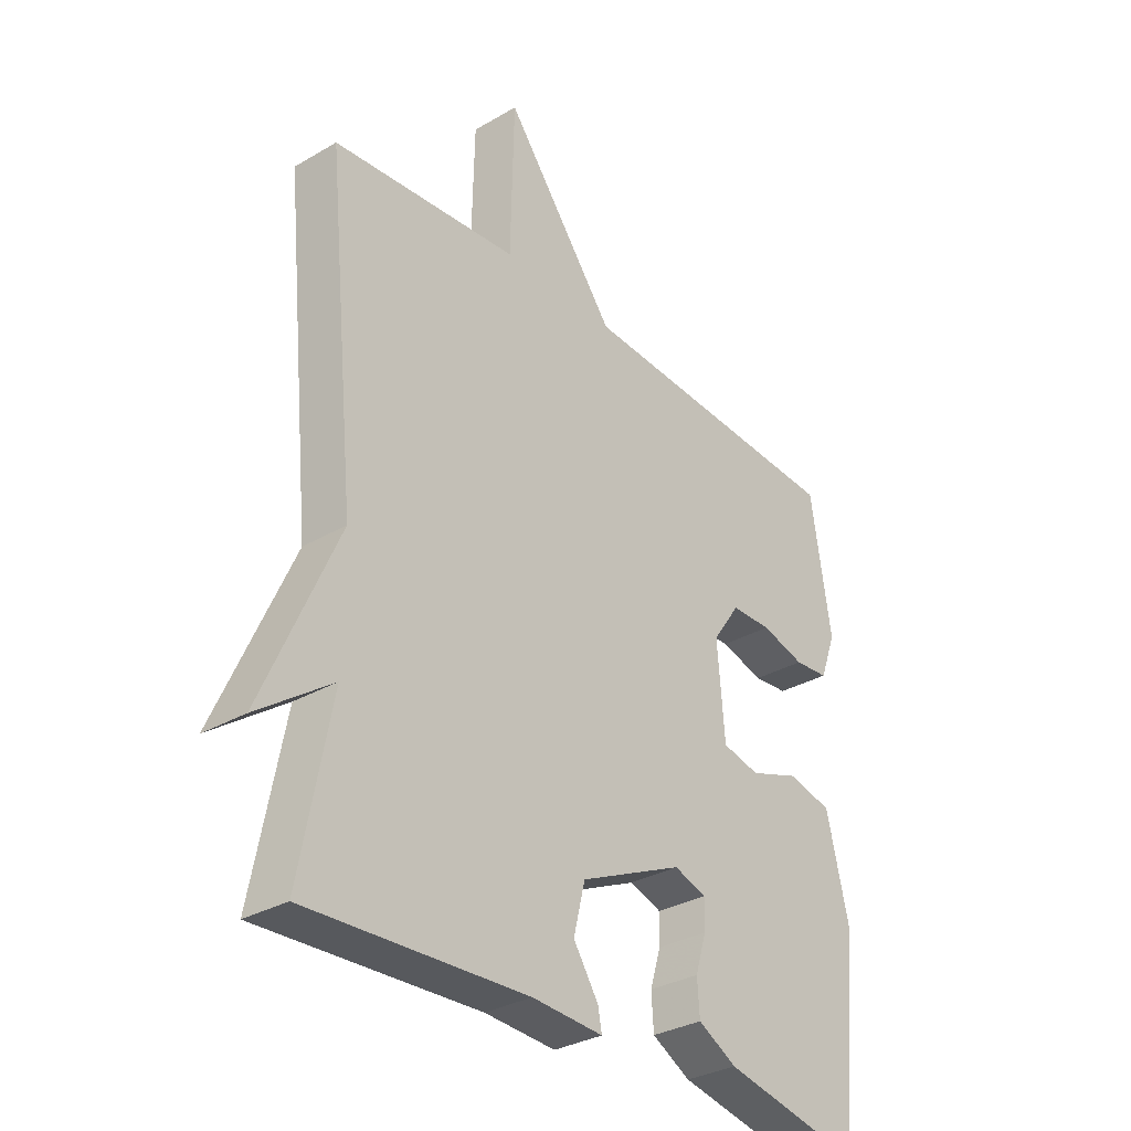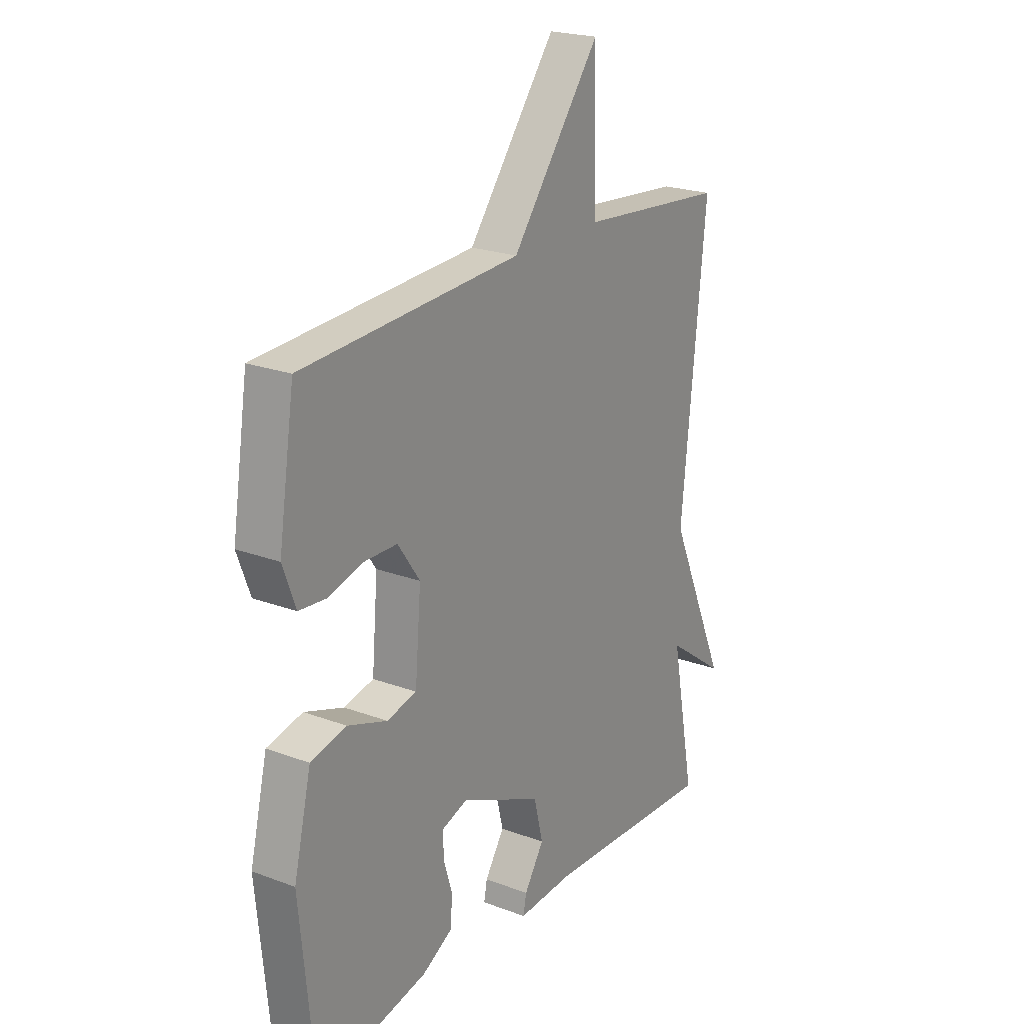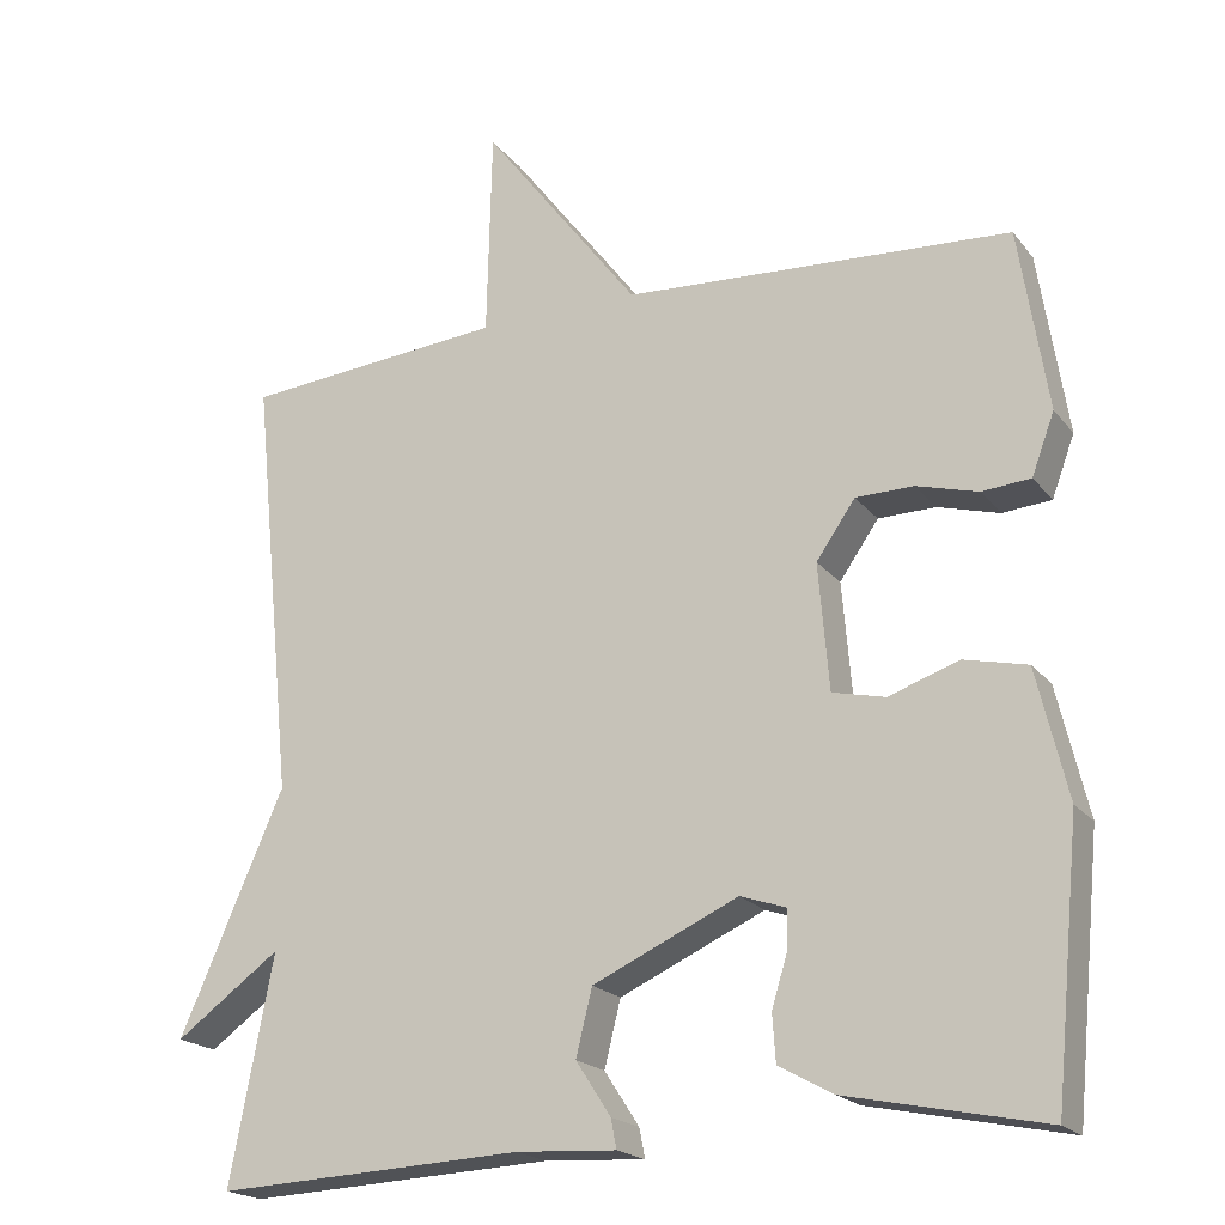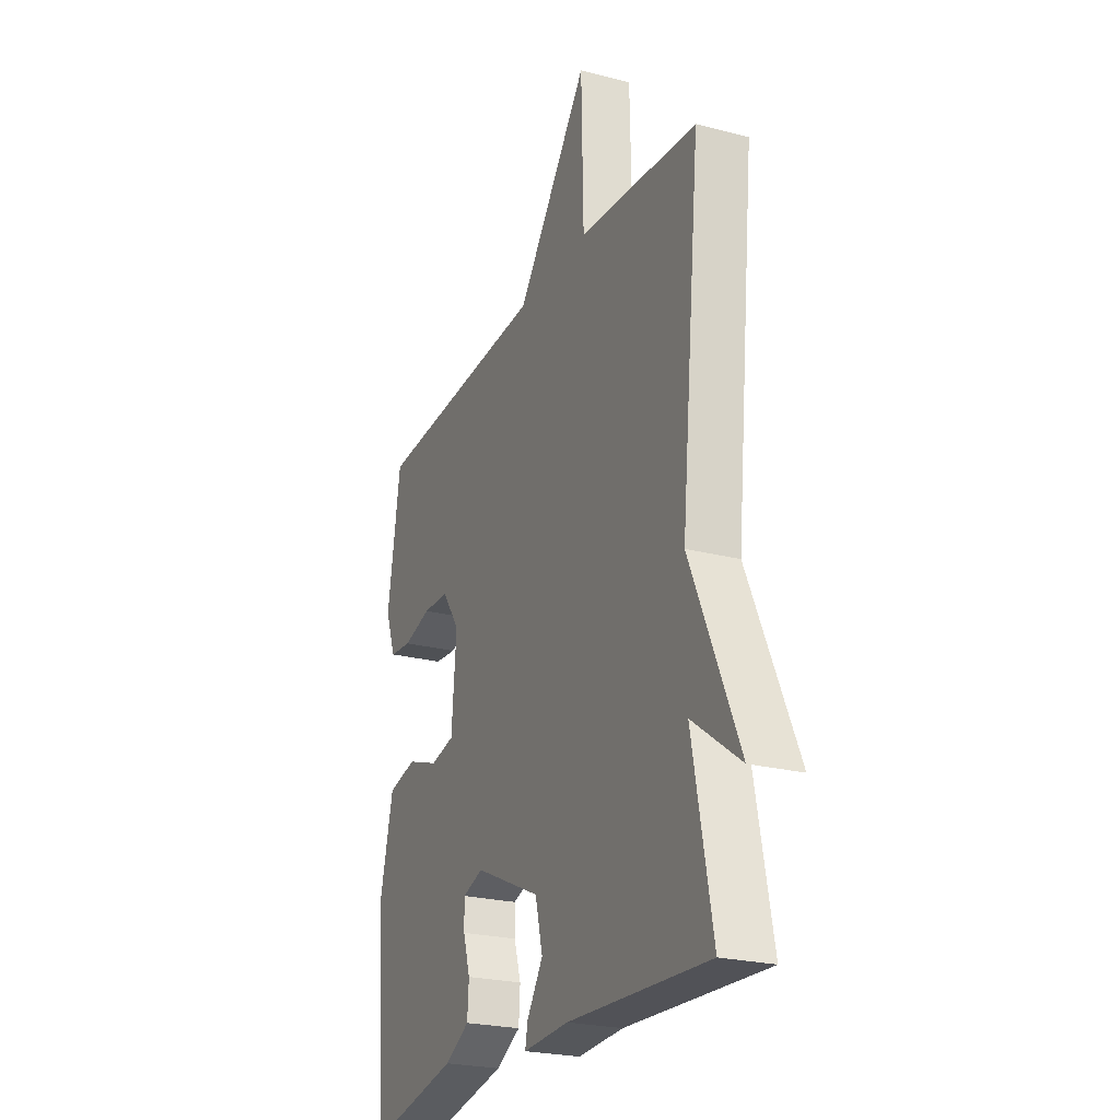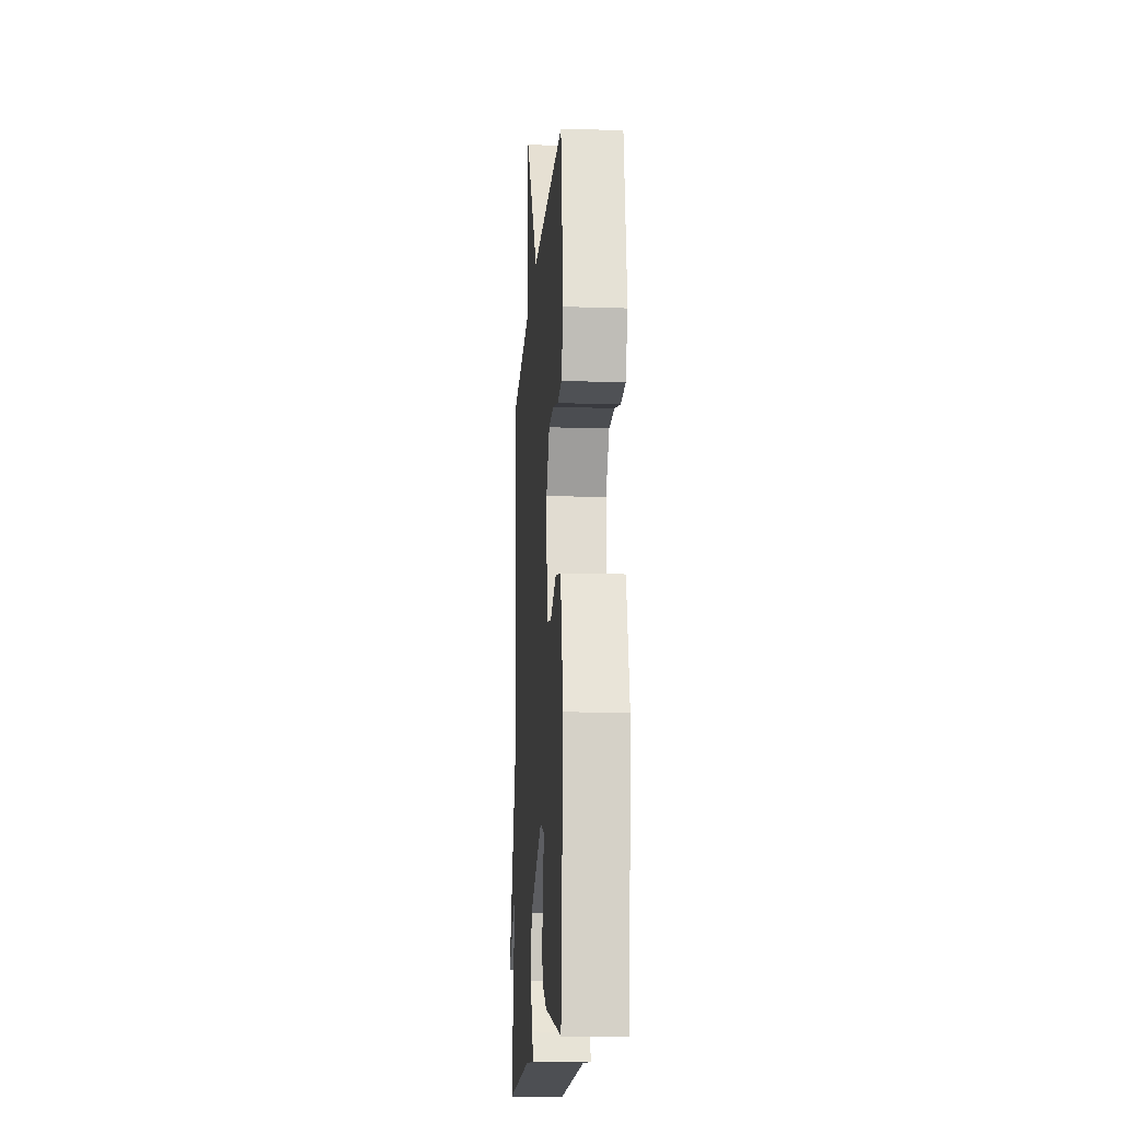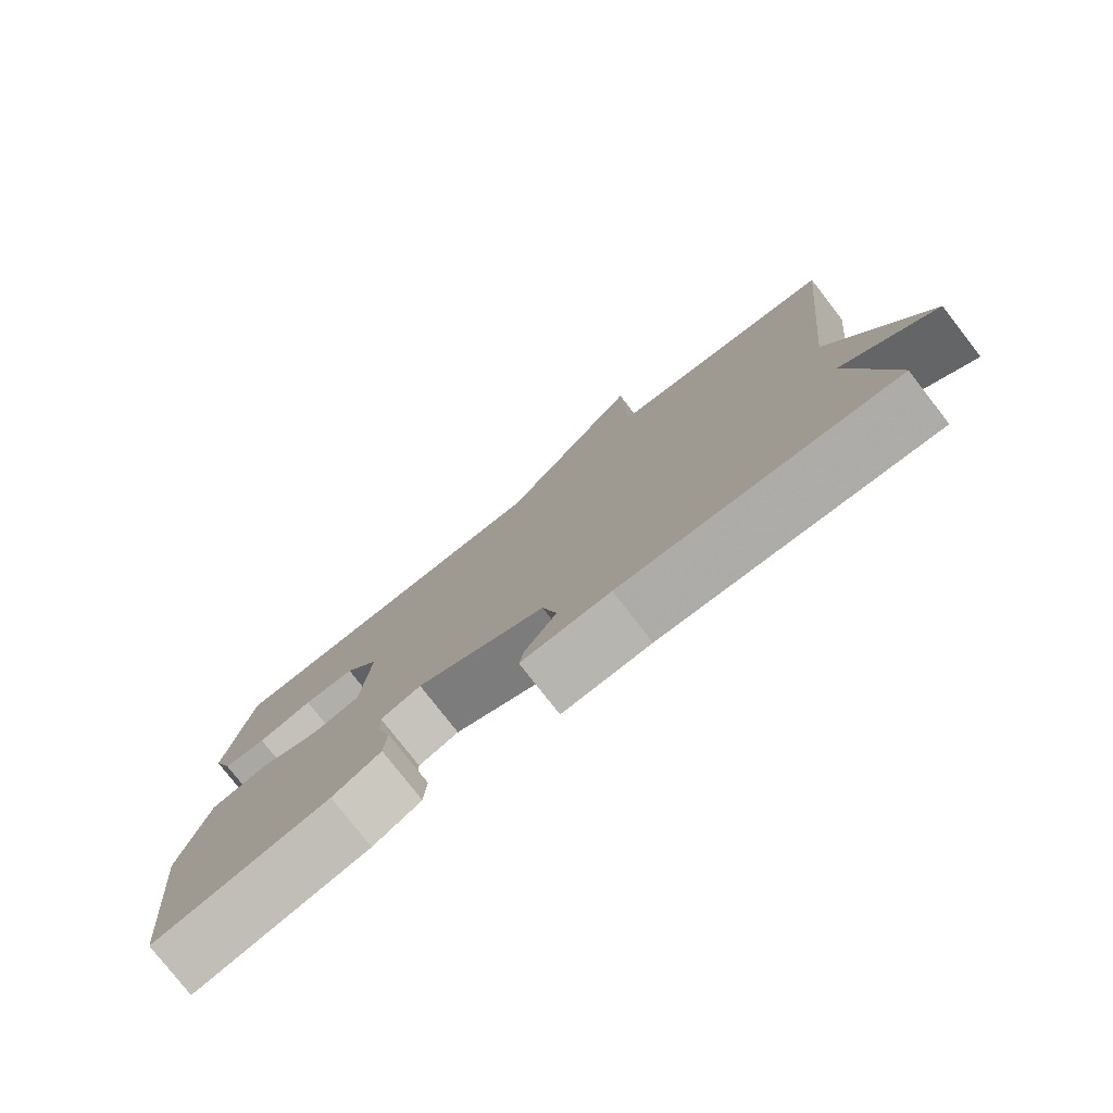
<metadata>
{"format":"obj","ext":"obj","renderer":"f3d","projection":"perspective","resolution":1024,"background":"white","views":[{"elev":-31.9,"azim":-50.6,"up":"+Z"},{"elev":22.1,"azim":123.1,"up":"+Z"},{"elev":-19.9,"azim":26.7,"up":"+Z"},{"elev":-23.9,"azim":-113.5,"up":"+Z"},{"elev":-15.2,"azim":86.1,"up":"+Z"},{"elev":-78.6,"azim":-142.1,"up":"+Z"}]}
</metadata>
<code>
v 0.5 0.07 0.5
v 0.535 0.07 0.275
v 0.507 0.07 0.2
v 0.447 0.07 0.195
v 0.371 0.07 0.216
v 0.3 0.07 0.215
v 0.252 0.07 0.146
v 0.265 0.07 -0.009
v 0.33 0.07 -0.024
v 0.416 0.07 0.006
v 0.494 0.07 -0.012
v 0.532 0.07 -0.171
v 0.5 0.07 -0.5
v 0.258 0.07 -0.45
v 0.191 0.07 -0.413
v 0.187 0.07 -0.355
v 0.206 0.07 -0.293
v 0.207 0.07 -0.244
v 0.151 0.07 -0.225
v -0.028 0.07 -0.306
v -0.048 0.07 -0.387
v -0.005 0.07 -0.453
v 0.002 0.07 -0.489
v -0.121 0.07 -0.482
v -0.5 0.07 -0.5
v -0.447 0.07 -0.224
v -0.576 0.07 -0.317
v -0.447 0.07 -0.024
v -0.5 0.07 0.5
v -0.177 0.07 0.528
v -0.171 0.07 0.784
v 0.023 0.07 0.528
v 0.5 0 0.5
v 0.535 0 0.275
v 0.507 0 0.2
v 0.447 0 0.195
v 0.371 0 0.216
v 0.3 0 0.215
v 0.252 0 0.146
v 0.265 0 -0.009
v 0.33 0 -0.024
v 0.416 0 0.006
v 0.494 0 -0.012
v 0.532 0 -0.171
v 0.5 0 -0.5
v 0.258 0 -0.45
v 0.191 0 -0.413
v 0.187 0 -0.355
v 0.206 0 -0.293
v 0.207 0 -0.244
v 0.151 0 -0.225
v -0.028 0 -0.306
v -0.048 0 -0.387
v -0.005 0 -0.453
v 0.002 0 -0.489
v -0.121 0 -0.482
v -0.5 0 -0.5
v -0.447 0 -0.224
v -0.576 0 -0.317
v -0.447 0 -0.024
v -0.5 0 0.5
v -0.177 0 0.528
v -0.171 0 0.784
v 0.023 0 0.528
f 30 31 32
f 30 32 1
f 29 30 1
f 28 29 1
f 26 27 28 1
f 24 25 26
f 23 24 26
f 22 23 26
f 21 22 26
f 20 21 26
f 19 20 26
f 15 16 17
f 14 15 17
f 13 14 17
f 12 13 17
f 11 12 17
f 10 11 17
f 9 10 17
f 8 9 17 18
f 7 8 18 19
f 3 4 5
f 2 3 5
f 1 2 5
f 1 5 6
f 26 1 6
f 7 19 26
f 6 7 26
f 64 63 62
f 33 64 62
f 33 62 61
f 33 61 60
f 33 60 59 58
f 58 57 56
f 58 56 55
f 58 55 54
f 58 54 53
f 58 53 52
f 58 52 51
f 49 48 47
f 49 47 46
f 49 46 45
f 49 45 44
f 49 44 43
f 49 43 42
f 49 42 41
f 50 49 41 40
f 51 50 40 39
f 37 36 35
f 37 35 34
f 37 34 33
f 38 37 33
f 38 33 58
f 58 51 39
f 58 39 38
f 1 33 34 2
f 2 34 35 3
f 3 35 36 4
f 4 36 37 5
f 5 37 38 6
f 6 38 39 7
f 7 39 40 8
f 8 40 41 9
f 9 41 42 10
f 10 42 43 11
f 11 43 44 12
f 12 44 45 13
f 13 45 46 14
f 14 46 47 15
f 15 47 48 16
f 16 48 49 17
f 17 49 50 18
f 18 50 51 19
f 19 51 52 20
f 20 52 53 21
f 21 53 54 22
f 22 54 55 23
f 23 55 56 24
f 24 56 57 25
f 25 57 58 26
f 26 58 59 27
f 27 59 60 28
f 28 60 61 29
f 29 61 62 30
f 30 62 63 31
f 31 63 64 32
f 32 64 33 1

</code>
